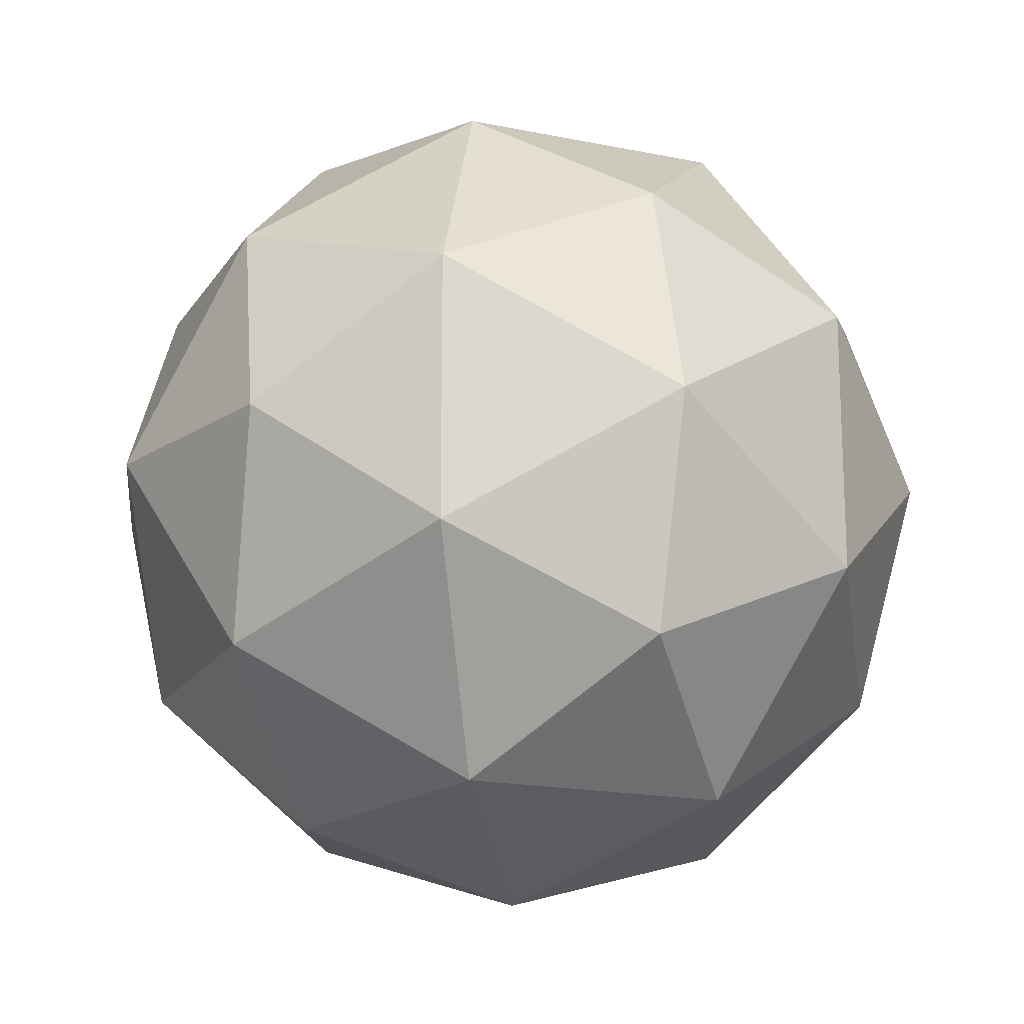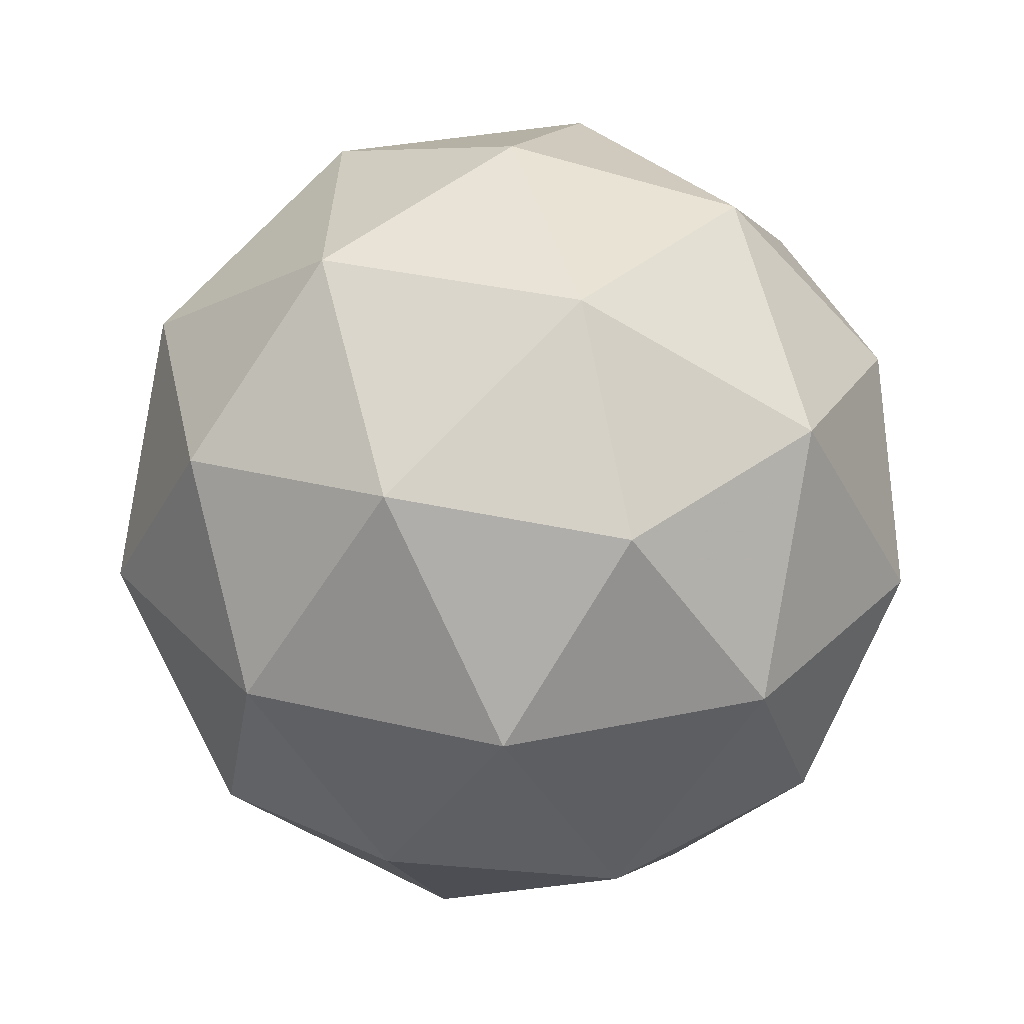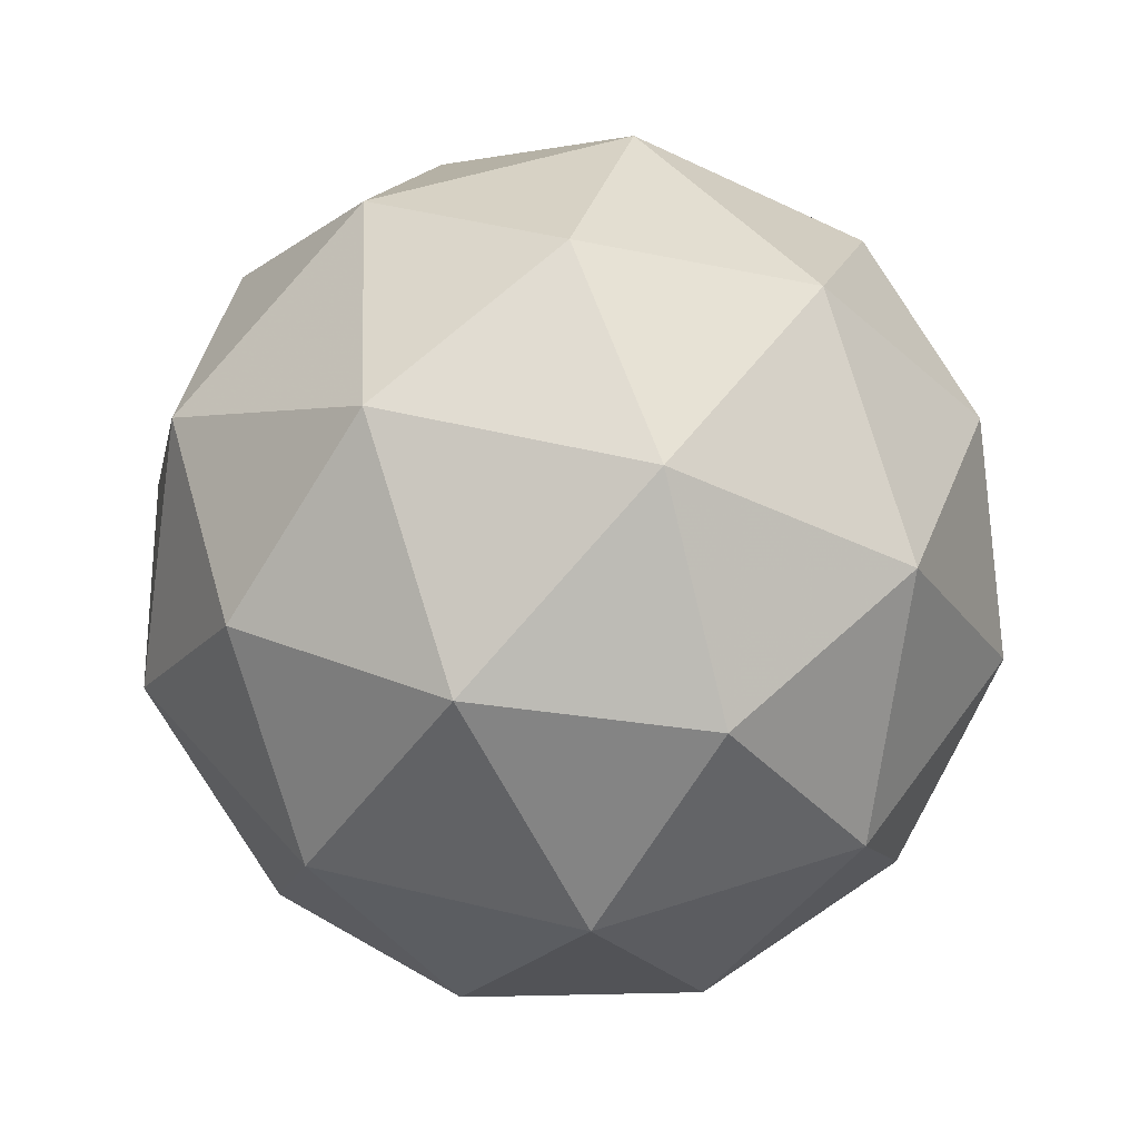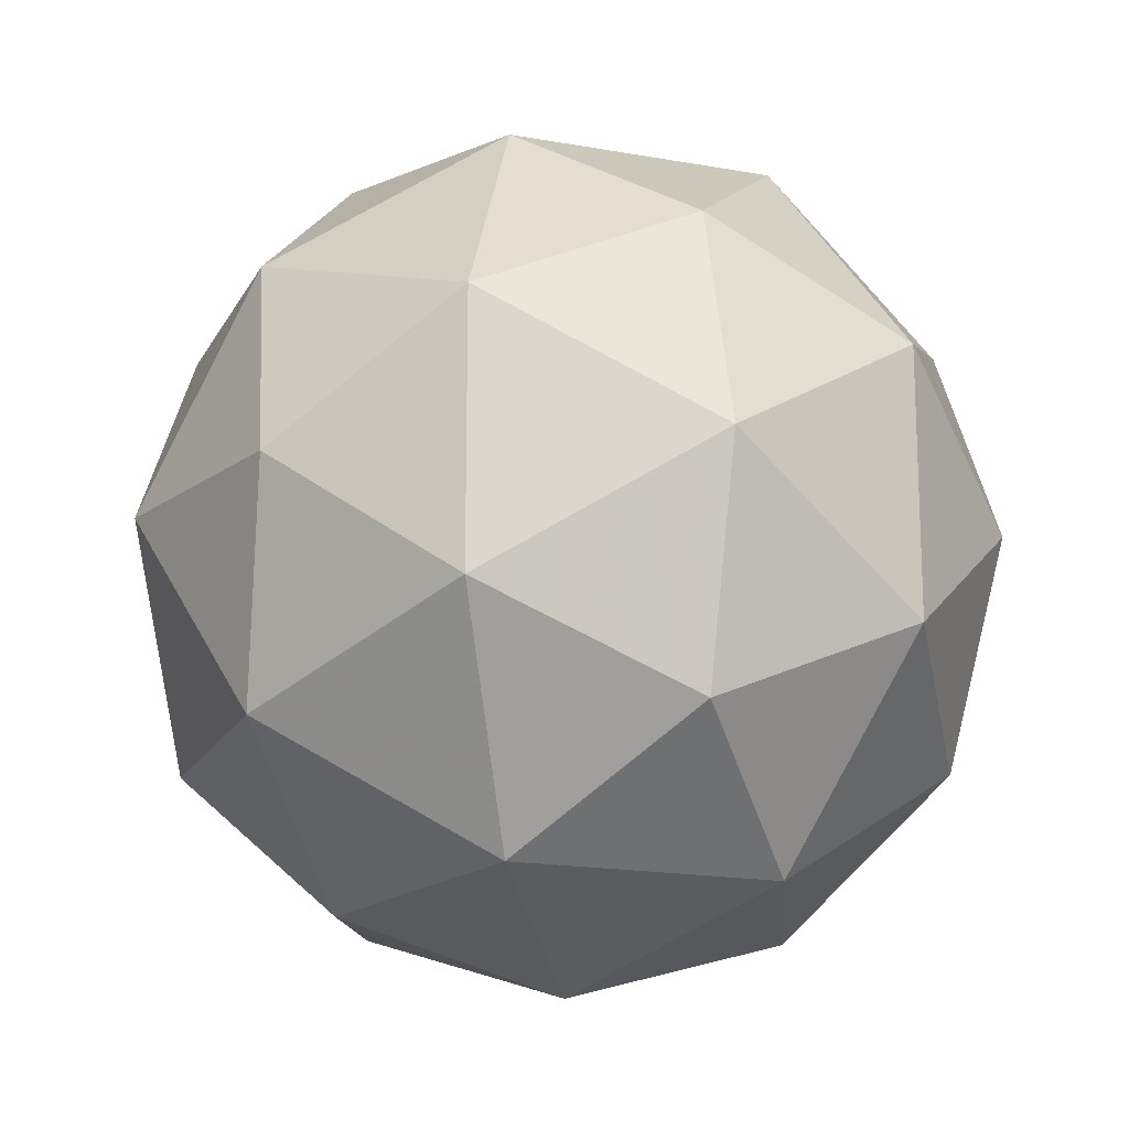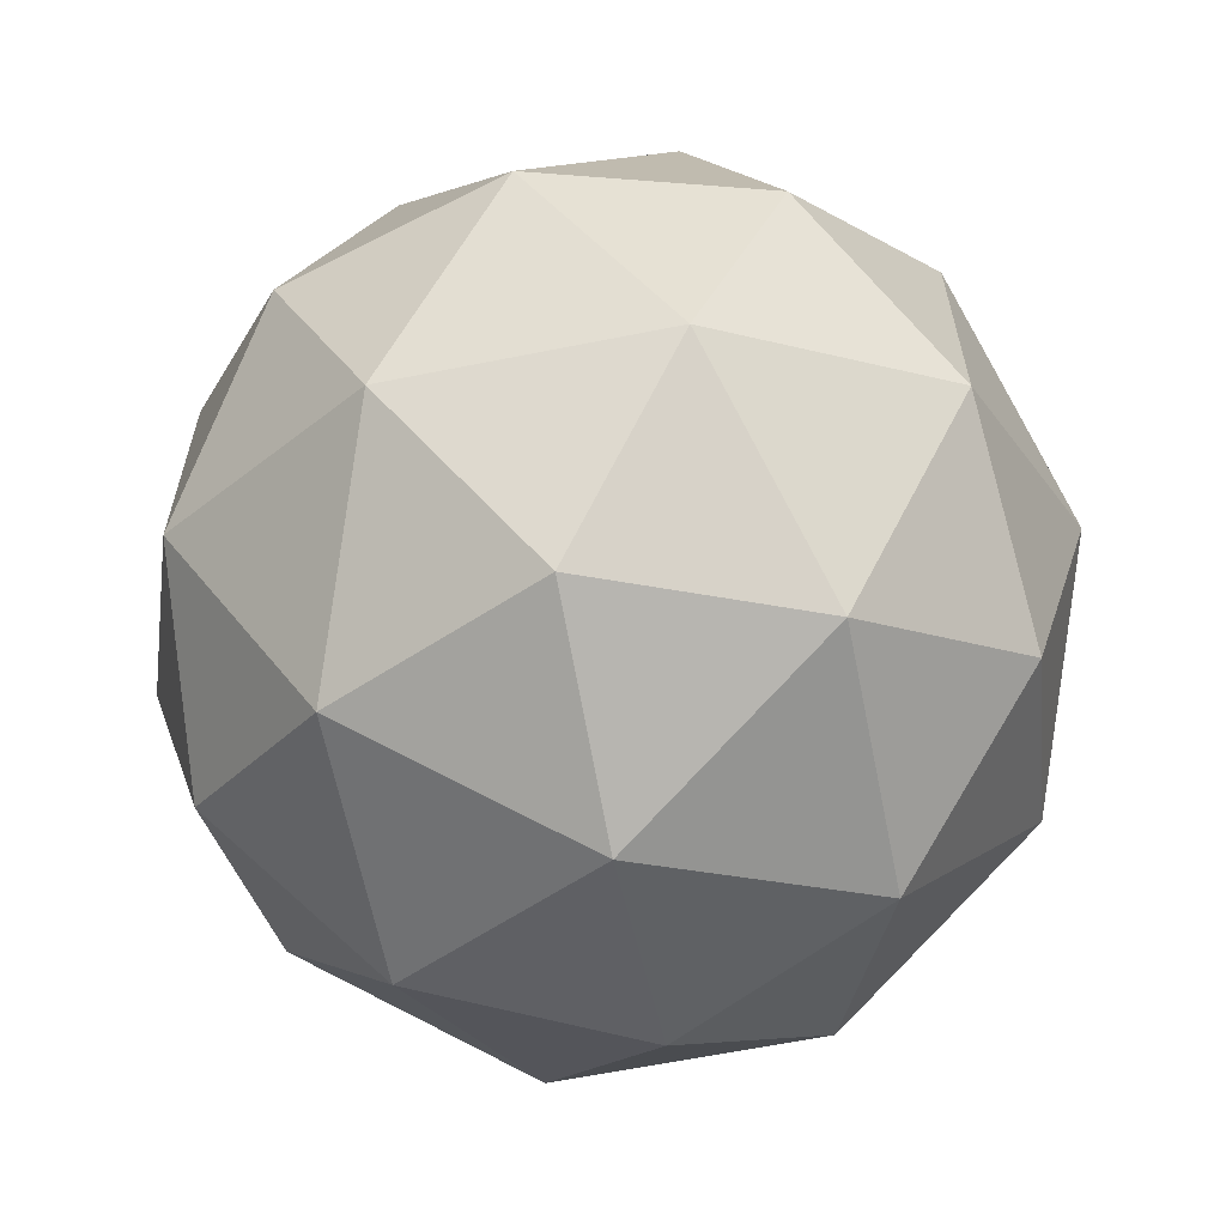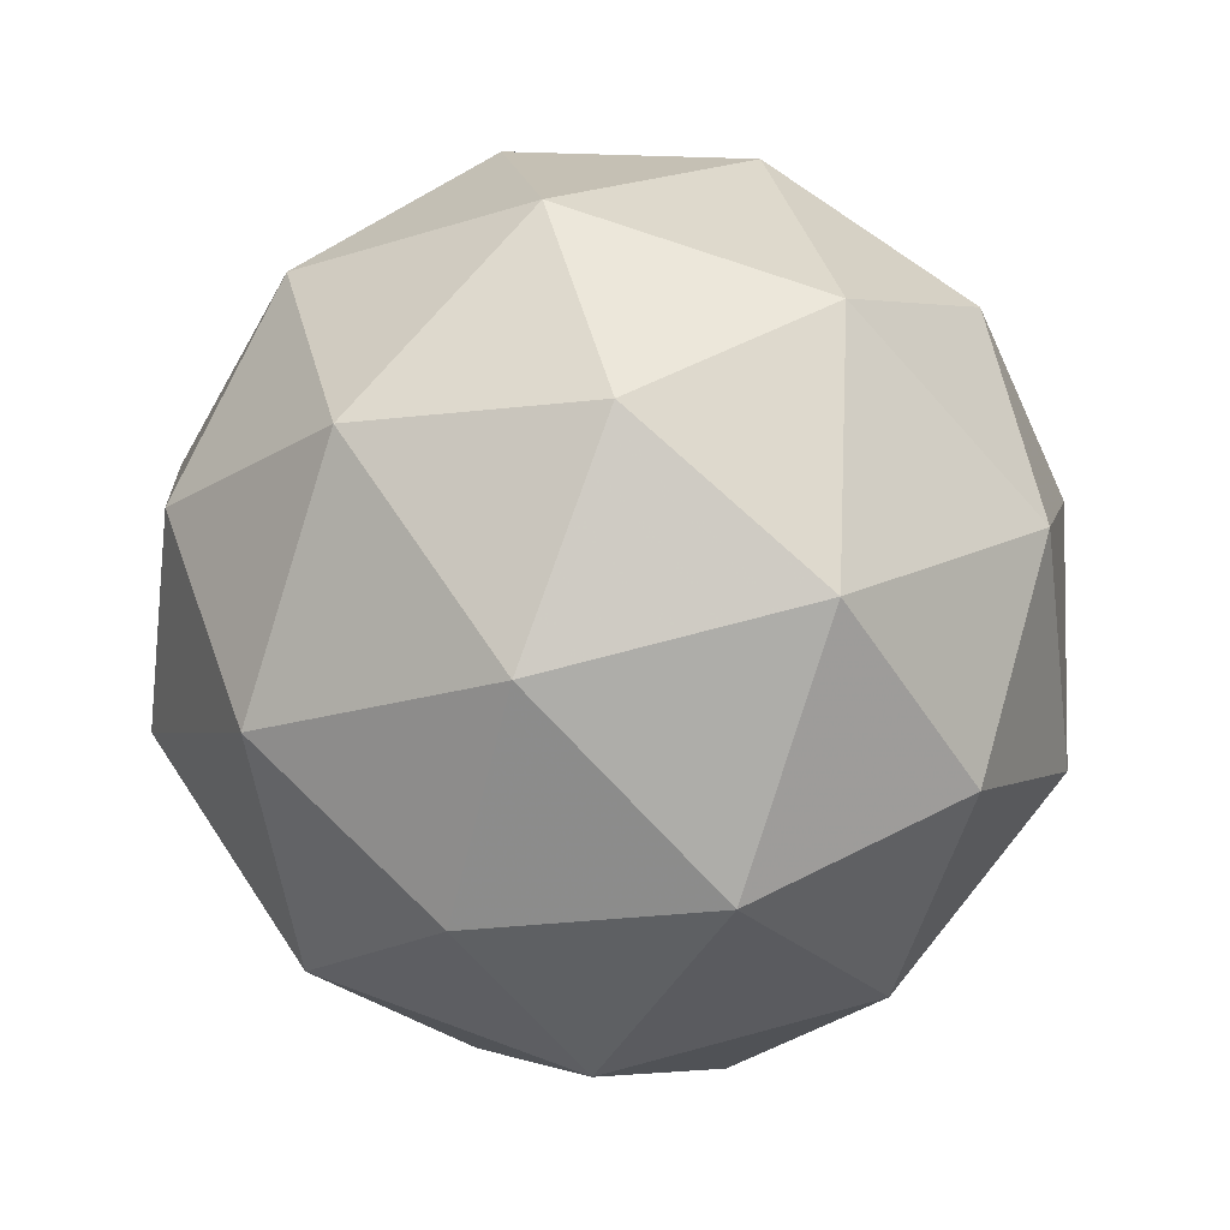
<metadata>
{"format":"obj","ext":"obj","renderer":"f3d","projection":"perspective","resolution":1024,"background":"white","views":[{"elev":-17.4,"azim":-144.1,"up":"+Z"},{"elev":31.2,"azim":73.1,"up":"+Y"},{"elev":48.0,"azim":-2.5,"up":"+Y"},{"elev":-17.3,"azim":-141.6,"up":"+Z"},{"elev":-63.1,"azim":159.7,"up":"+Z"},{"elev":66.8,"azim":-105.4,"up":"+Y"}]}
</metadata>
<code>
g SIBVL-i6-g79-s968
v -1001 -6055 3597
v -912.1 -6024 3662
v -1036 -6024 3702
v -849.5 -5939 3707
v -822.8 -5956 3597
v -1112 -6024 3597
v -1036 -6024 3492
v -912.1 -6024 3532
v -801.7 -5845 3662
v -1059 -5939 3776
v -946.2 -5956 3767
v -1001 -5845 3807
v -1189 -5939 3597
v -1146 -5956 3702
v -1201 -5845 3662
v -1059 -5939 3418
v -1146 -5956 3492
v -1125 -5845 3427
v -849.5 -5939 3487
v -946.2 -5956 3427
v -878 -5845 3427
v -878 -5845 3767
v -1125 -5845 3767
v -1201 -5845 3532
v -1001 -5845 3387
v -801.7 -5845 3532
v -943.4 -5752 3776
v -856.9 -5735 3702
v -967.3 -5667 3702
v -1153 -5752 3707
v -1057 -5735 3767
v -1091 -5667 3662
v -1153 -5752 3487
v -1180 -5735 3597
v -1091 -5667 3532
v -943.4 -5752 3418
v -1057 -5735 3427
v -967.3 -5667 3492
v -813.6 -5752 3597
v -856.9 -5735 3492
v -891 -5667 3597
v -1001 -5635 3597
f 1 2 3
f 4 2 5
f 1 3 6
f 1 6 7
f 1 7 8
f 4 5 9
f 10 11 12
f 13 14 15
f 16 17 18
f 19 20 21
f 4 9 22
f 10 12 23
f 13 15 24
f 16 18 25
f 19 21 26
f 27 28 29
f 30 31 32
f 33 34 35
f 36 37 38
f 39 40 41
f 41 38 42
f 41 40 38
f 40 36 38
f 38 35 42
f 38 37 35
f 37 33 35
f 35 32 42
f 35 34 32
f 34 30 32
f 32 29 42
f 32 31 29
f 31 27 29
f 29 41 42
f 29 28 41
f 28 39 41
f 26 40 39
f 26 21 40
f 21 36 40
f 25 37 36
f 25 18 37
f 18 33 37
f 24 34 33
f 24 15 34
f 15 30 34
f 23 31 30
f 23 12 31
f 12 27 31
f 22 28 27
f 22 9 28
f 9 39 28
f 21 25 36
f 21 20 25
f 20 16 25
f 18 24 33
f 18 17 24
f 17 13 24
f 15 23 30
f 15 14 23
f 14 10 23
f 12 22 27
f 12 11 22
f 11 4 22
f 9 26 39
f 9 5 26
f 5 19 26
f 8 20 19
f 8 7 20
f 7 16 20
f 7 17 16
f 7 6 17
f 6 13 17
f 6 14 13
f 6 3 14
f 3 10 14
f 5 8 19
f 5 2 8
f 2 1 8
f 3 11 10
f 3 2 11
f 2 4 11
f 2 4 11

</code>
